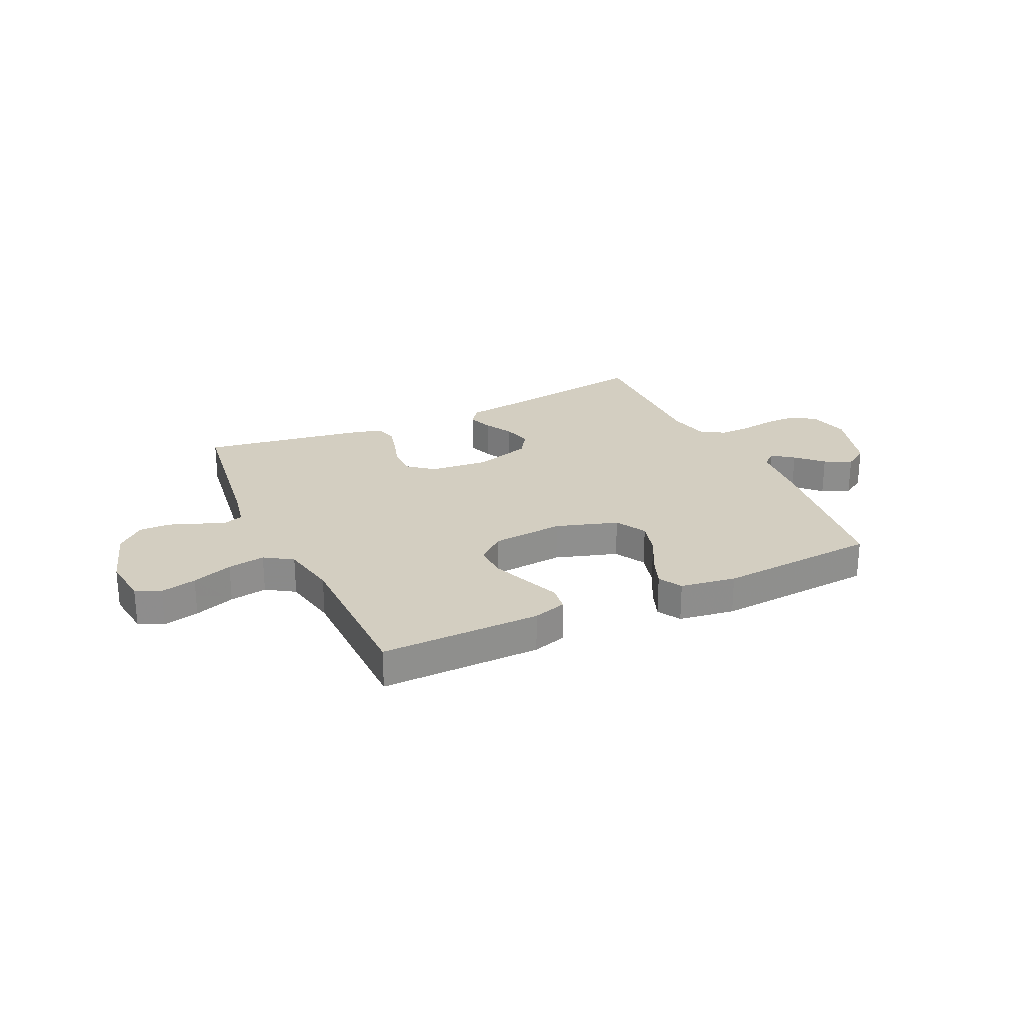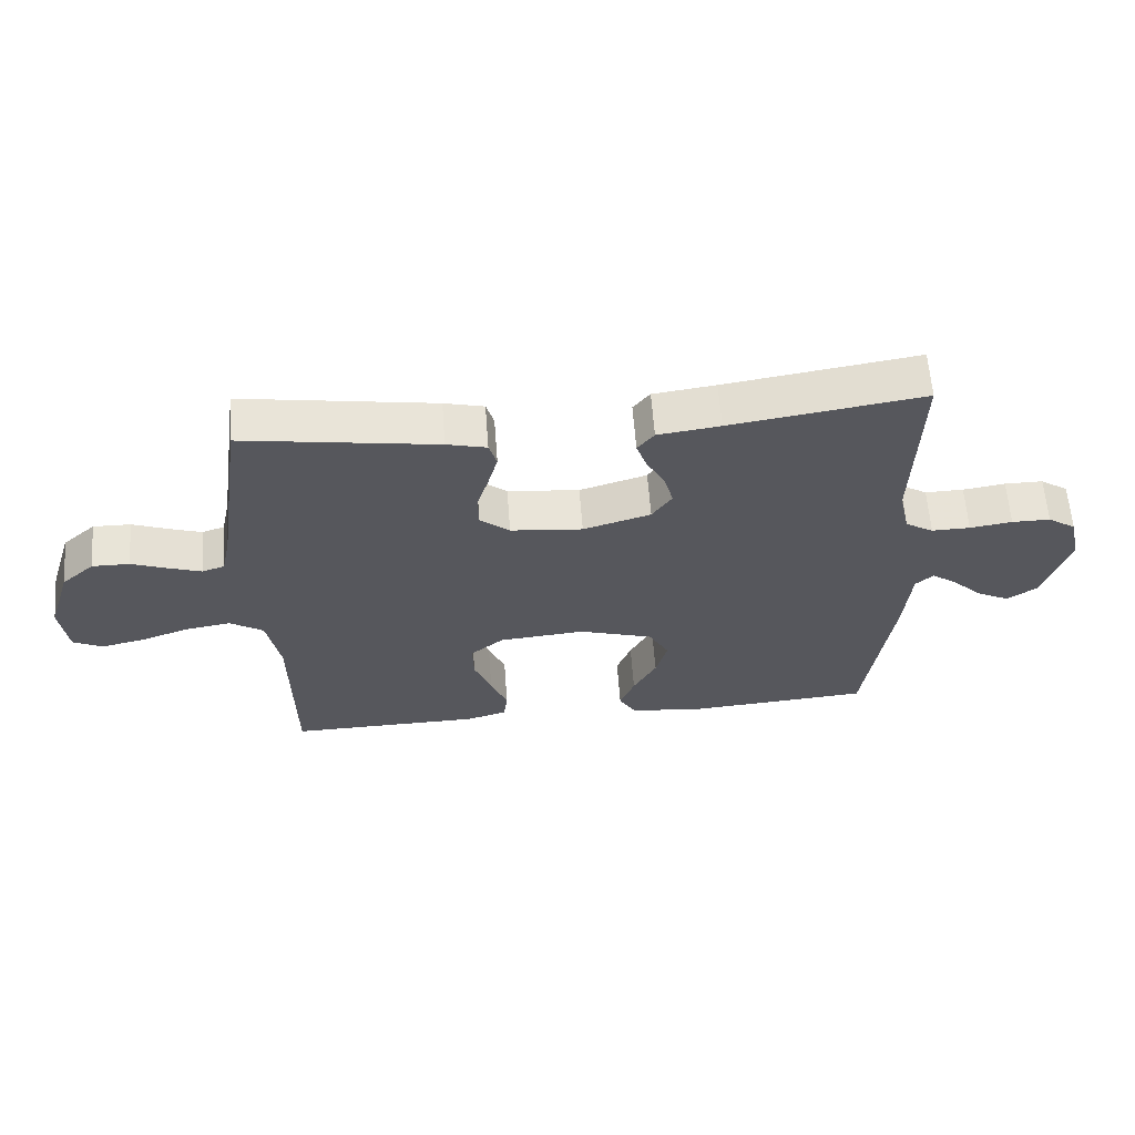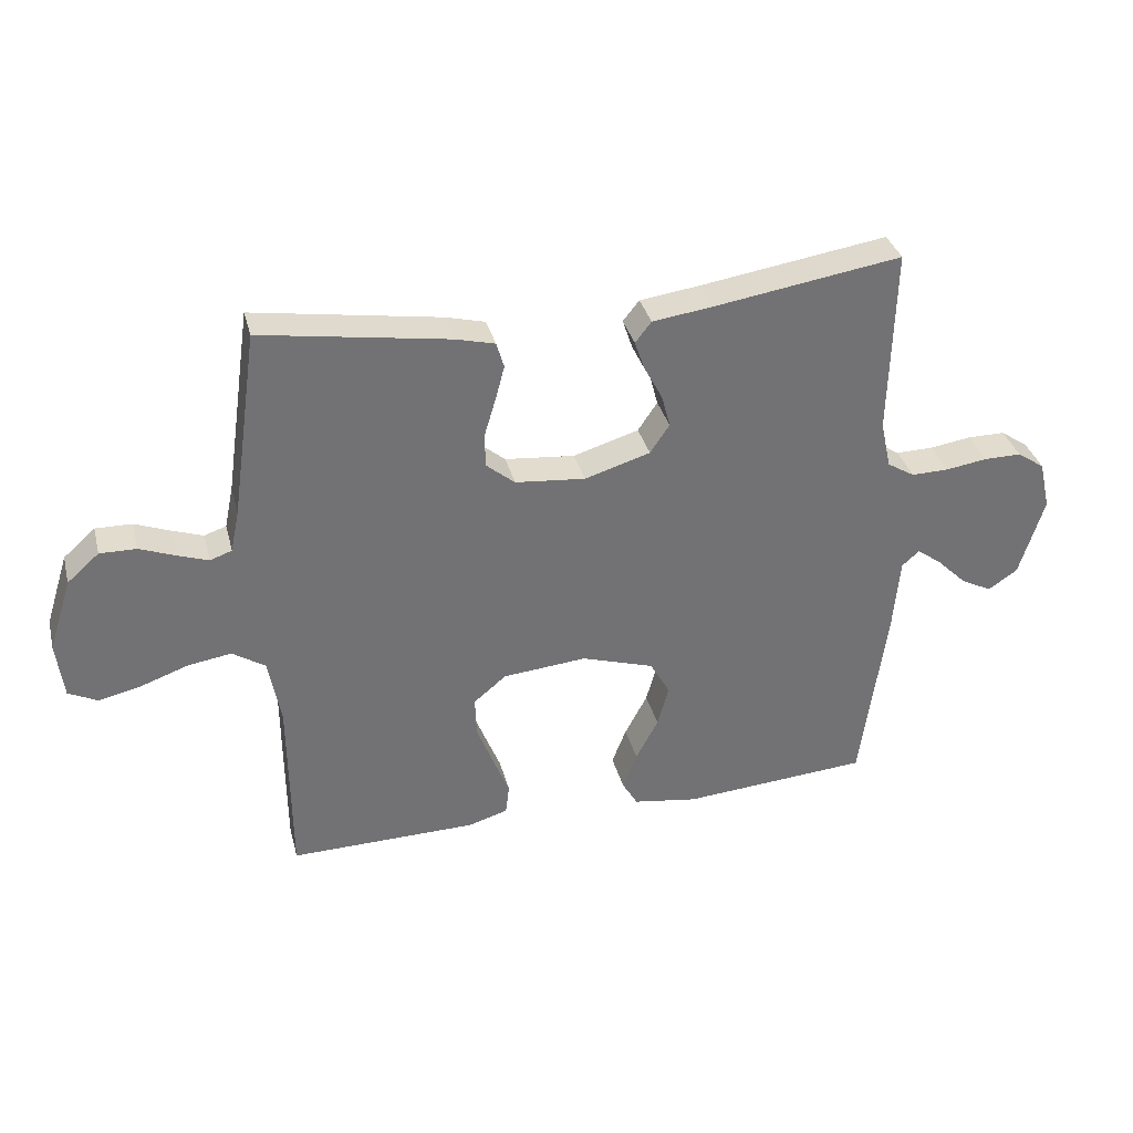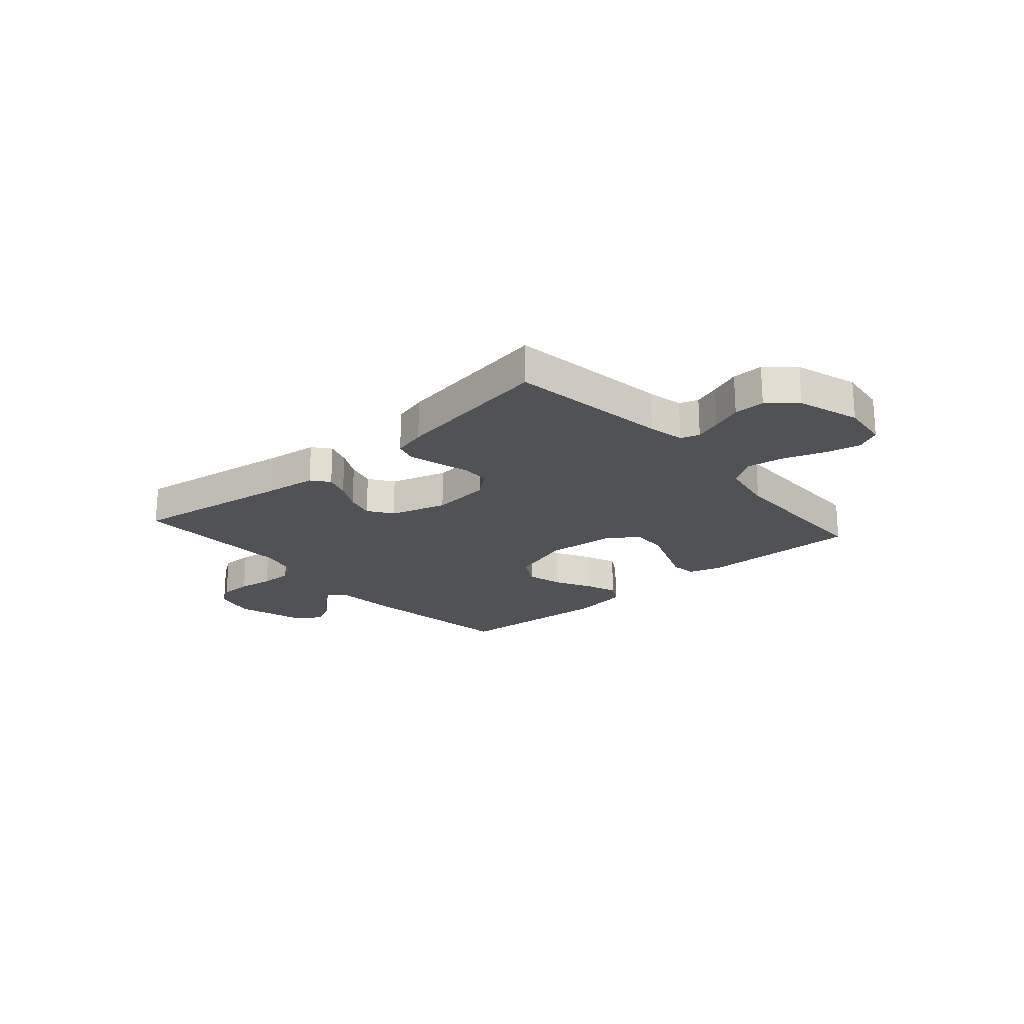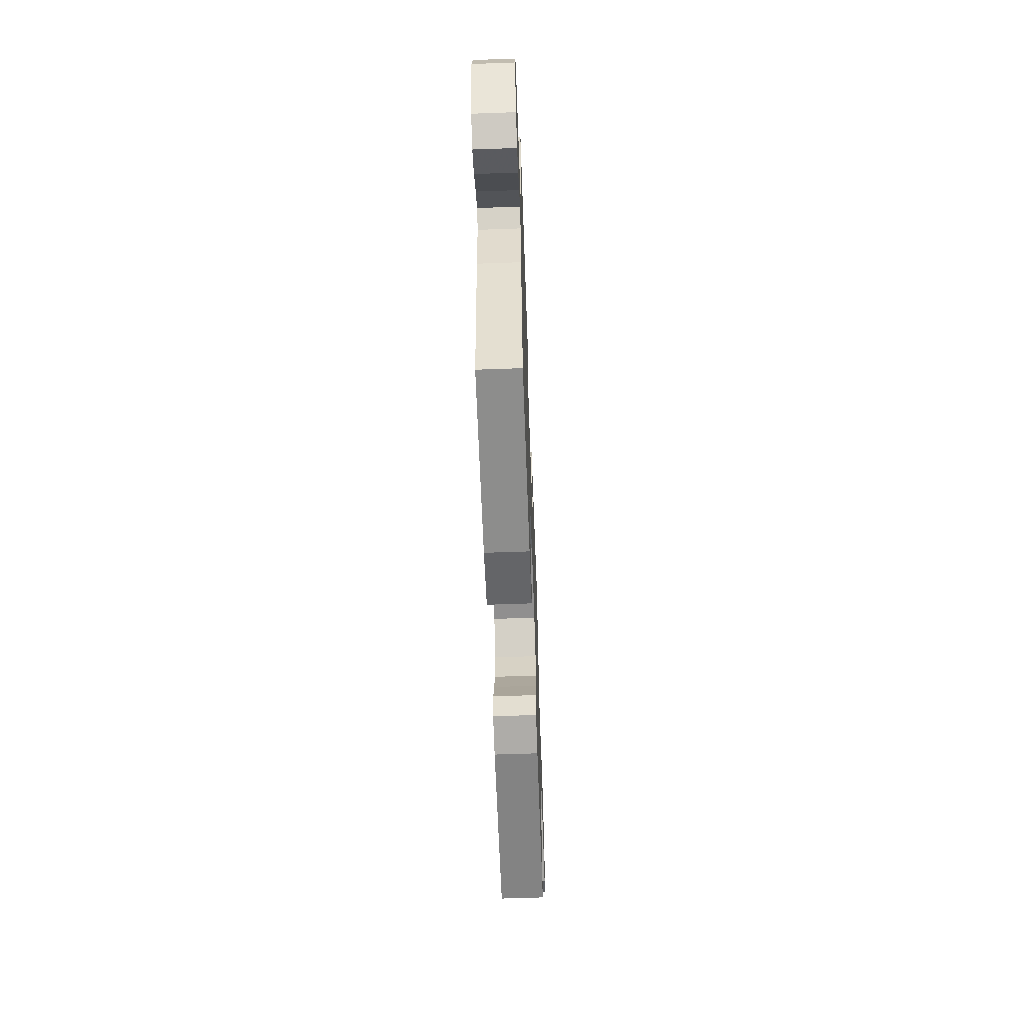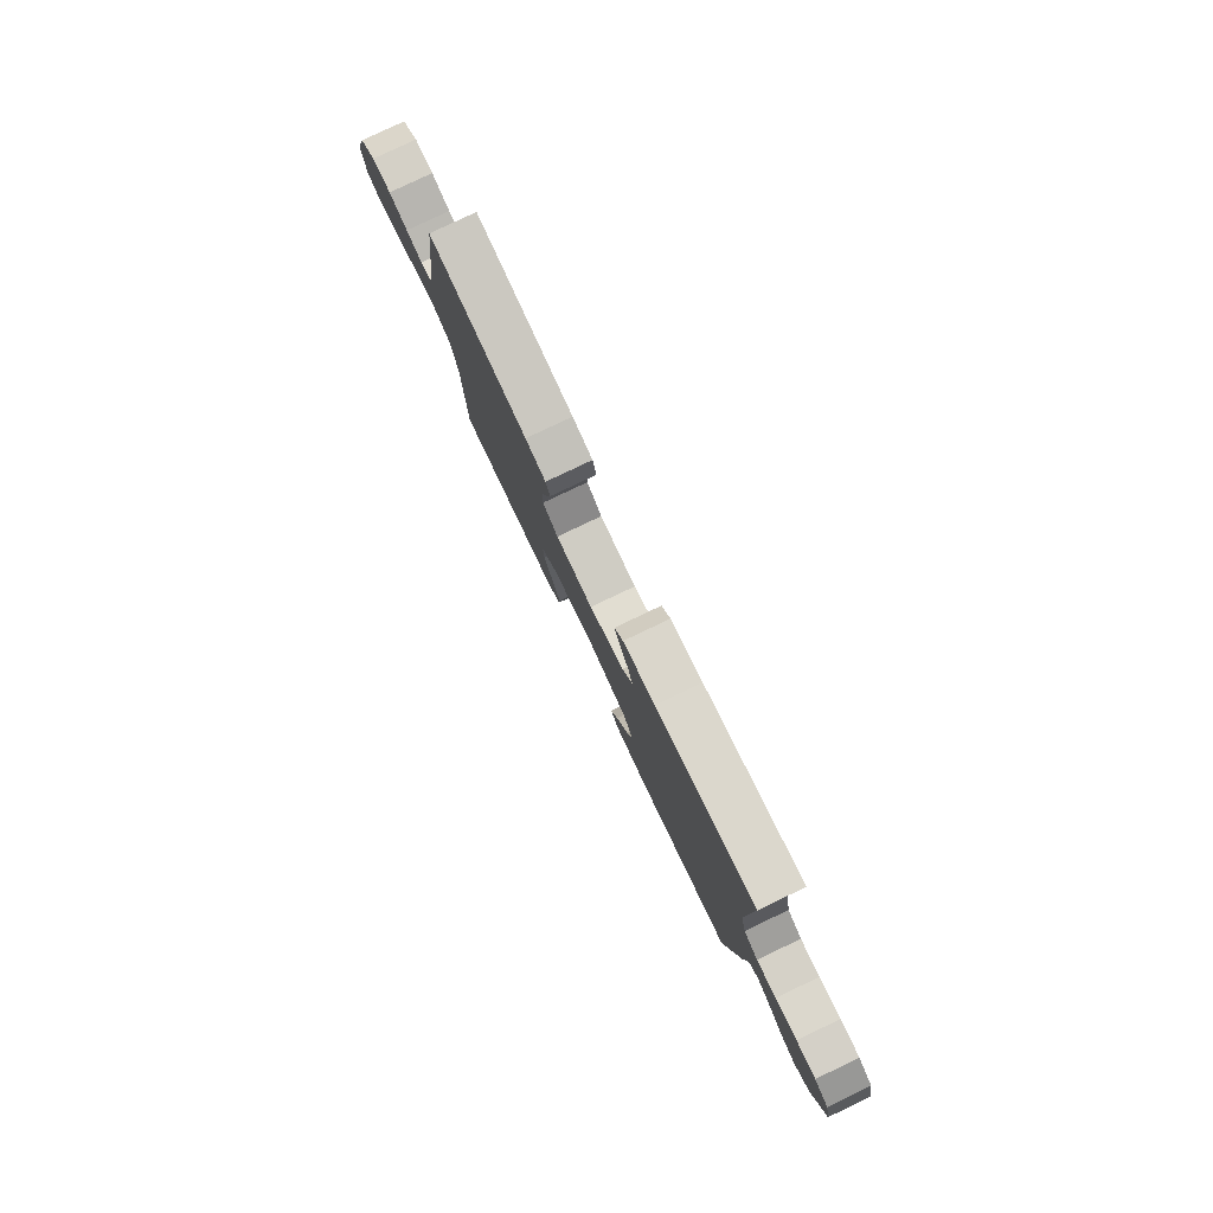
<metadata>
{"format":"obj","ext":"obj","renderer":"f3d","projection":"perspective","resolution":1024,"background":"white","views":[{"elev":25.2,"azim":154.8,"up":"+Y"},{"elev":61.8,"azim":175.7,"up":"+Z"},{"elev":34.7,"azim":165.8,"up":"+Z"},{"elev":-21.3,"azim":41.3,"up":"+Y"},{"elev":-60.3,"azim":-87.9,"up":"+Z"},{"elev":79.9,"azim":-115.5,"up":"+Z"}]}
</metadata>
<code>
v -0.5 0.07 -0.5
v -0.541 0.07 -0.2
v -0.551 0.07 -0.083
v -0.579 0.07 -0.058
v -0.619 0.07 -0.088
v -0.666 0.07 -0.134
v -0.716 0.07 -0.16
v -0.763 0.07 -0.128
v -0.802 0.07 0
v -0.784 0.07 0.078
v -0.74 0.07 0.108
v -0.68 0.07 0.108
v -0.614 0.07 0.098
v -0.554 0.07 0.097
v -0.51 0.07 0.124
v -0.493 0.07 0.2
v -0.5 0.07 0.5
v -0.2 0.07 0.454
v -0.103 0.07 0.441
v -0.077 0.07 0.408
v -0.093 0.07 0.361
v -0.122 0.07 0.307
v -0.136 0.07 0.254
v -0.105 0.07 0.208
v 0 0.07 0.176
v 0.112 0.07 0.187
v 0.158 0.07 0.225
v 0.159 0.07 0.279
v 0.141 0.07 0.339
v 0.126 0.07 0.395
v 0.138 0.07 0.436
v 0.2 0.07 0.452
v 0.5 0.07 0.5
v 0.543 0.07 0.2
v 0.557 0.07 0.133
v 0.592 0.07 0.121
v 0.641 0.07 0.138
v 0.698 0.07 0.16
v 0.756 0.07 0.161
v 0.807 0.07 0.116
v 0.844 0.07 0
v 0.833 0.07 -0.09
v 0.787 0.07 -0.113
v 0.72 0.07 -0.098
v 0.644 0.07 -0.071
v 0.574 0.07 -0.06
v 0.522 0.07 -0.094
v 0.502 0.07 -0.2
v 0.5 0.07 -0.5
v 0.2 0.07 -0.496
v 0.137 0.07 -0.477
v 0.131 0.07 -0.429
v 0.157 0.07 -0.364
v 0.184 0.07 -0.294
v 0.186 0.07 -0.231
v 0.134 0.07 -0.188
v 0 0.07 -0.176
v -0.116 0.07 -0.213
v -0.148 0.07 -0.27
v -0.13 0.07 -0.336
v -0.094 0.07 -0.404
v -0.071 0.07 -0.463
v -0.096 0.07 -0.506
v -0.2 0.07 -0.522
v -0.5 0 -0.5
v -0.541 0 -0.2
v -0.551 0 -0.083
v -0.579 0 -0.058
v -0.619 0 -0.088
v -0.666 0 -0.134
v -0.716 0 -0.16
v -0.763 0 -0.128
v -0.802 0 0
v -0.784 0 0.078
v -0.74 0 0.108
v -0.68 0 0.108
v -0.614 0 0.098
v -0.554 0 0.097
v -0.51 0 0.124
v -0.493 0 0.2
v -0.5 0 0.5
v -0.2 0 0.454
v -0.103 0 0.441
v -0.077 0 0.408
v -0.093 0 0.361
v -0.122 0 0.307
v -0.136 0 0.254
v -0.105 0 0.208
v 0 0 0.176
v 0.112 0 0.187
v 0.158 0 0.225
v 0.159 0 0.279
v 0.141 0 0.339
v 0.126 0 0.395
v 0.138 0 0.436
v 0.2 0 0.452
v 0.5 0 0.5
v 0.543 0 0.2
v 0.557 0 0.133
v 0.592 0 0.121
v 0.641 0 0.138
v 0.698 0 0.16
v 0.756 0 0.161
v 0.807 0 0.116
v 0.844 0 0
v 0.833 0 -0.09
v 0.787 0 -0.113
v 0.72 0 -0.098
v 0.644 0 -0.071
v 0.574 0 -0.06
v 0.522 0 -0.094
v 0.502 0 -0.2
v 0.5 0 -0.5
v 0.2 0 -0.496
v 0.137 0 -0.477
v 0.131 0 -0.429
v 0.157 0 -0.364
v 0.184 0 -0.294
v 0.186 0 -0.231
v 0.134 0 -0.188
v 0 0 -0.176
v -0.116 0 -0.213
v -0.148 0 -0.27
v -0.13 0 -0.336
v -0.094 0 -0.404
v -0.071 0 -0.463
v -0.096 0 -0.506
v -0.2 0 -0.522
f 1 2 3
f 64 1 3
f 63 64 3
f 62 63 3
f 61 62 3
f 60 61 3
f 59 60 3 4
f 58 59 4
f 57 58 4
f 56 57 4
f 51 52 53
f 50 51 53
f 49 50 53
f 48 49 53
f 47 48 53 54
f 46 47 54 55
f 43 44 45
f 42 43 45
f 41 42 45
f 40 41 45
f 39 40 45
f 38 39 45
f 37 38 45
f 36 37 45 46
f 46 55 56
f 36 46 56
f 35 36 56
f 32 33 34
f 31 32 34
f 30 31 34
f 29 30 34
f 28 29 34
f 27 28 34 35
f 20 21 22
f 19 20 22
f 18 19 22
f 18 22 23
f 17 18 23
f 16 17 23
f 15 16 23 24
f 11 12 13
f 10 11 13
f 9 10 13
f 8 9 13
f 7 8 13
f 6 7 13
f 5 6 13
f 4 5 13 14
f 15 24 25
f 14 15 25
f 4 14 25
f 56 4 25
f 35 56 25 26
f 26 27 35
f 67 66 65
f 67 65 128
f 67 128 127
f 67 127 126
f 67 126 125
f 67 125 124
f 68 67 124 123
f 68 123 122
f 68 122 121
f 68 121 120
f 117 116 115
f 117 115 114
f 117 114 113
f 117 113 112
f 118 117 112 111
f 119 118 111 110
f 109 108 107
f 109 107 106
f 109 106 105
f 109 105 104
f 109 104 103
f 109 103 102
f 109 102 101
f 110 109 101 100
f 120 119 110
f 120 110 100
f 120 100 99
f 98 97 96
f 98 96 95
f 98 95 94
f 98 94 93
f 98 93 92
f 99 98 92 91
f 86 85 84
f 86 84 83
f 86 83 82
f 87 86 82
f 87 82 81
f 87 81 80
f 88 87 80 79
f 77 76 75
f 77 75 74
f 77 74 73
f 77 73 72
f 77 72 71
f 77 71 70
f 77 70 69
f 78 77 69 68
f 89 88 79
f 89 79 78
f 89 78 68
f 89 68 120
f 90 89 120 99
f 99 91 90
f 1 65 66 2
f 2 66 67 3
f 3 67 68 4
f 4 68 69 5
f 5 69 70 6
f 6 70 71 7
f 7 71 72 8
f 8 72 73 9
f 9 73 74 10
f 10 74 75 11
f 11 75 76 12
f 12 76 77 13
f 13 77 78 14
f 14 78 79 15
f 15 79 80 16
f 16 80 81 17
f 17 81 82 18
f 18 82 83 19
f 19 83 84 20
f 20 84 85 21
f 21 85 86 22
f 22 86 87 23
f 23 87 88 24
f 24 88 89 25
f 25 89 90 26
f 26 90 91 27
f 27 91 92 28
f 28 92 93 29
f 29 93 94 30
f 30 94 95 31
f 31 95 96 32
f 32 96 97 33
f 33 97 98 34
f 34 98 99 35
f 35 99 100 36
f 36 100 101 37
f 37 101 102 38
f 38 102 103 39
f 39 103 104 40
f 40 104 105 41
f 41 105 106 42
f 42 106 107 43
f 43 107 108 44
f 44 108 109 45
f 45 109 110 46
f 46 110 111 47
f 47 111 112 48
f 48 112 113 49
f 49 113 114 50
f 50 114 115 51
f 51 115 116 52
f 52 116 117 53
f 53 117 118 54
f 54 118 119 55
f 55 119 120 56
f 56 120 121 57
f 57 121 122 58
f 58 122 123 59
f 59 123 124 60
f 60 124 125 61
f 61 125 126 62
f 62 126 127 63
f 63 127 128 64
f 64 128 65 1

</code>
